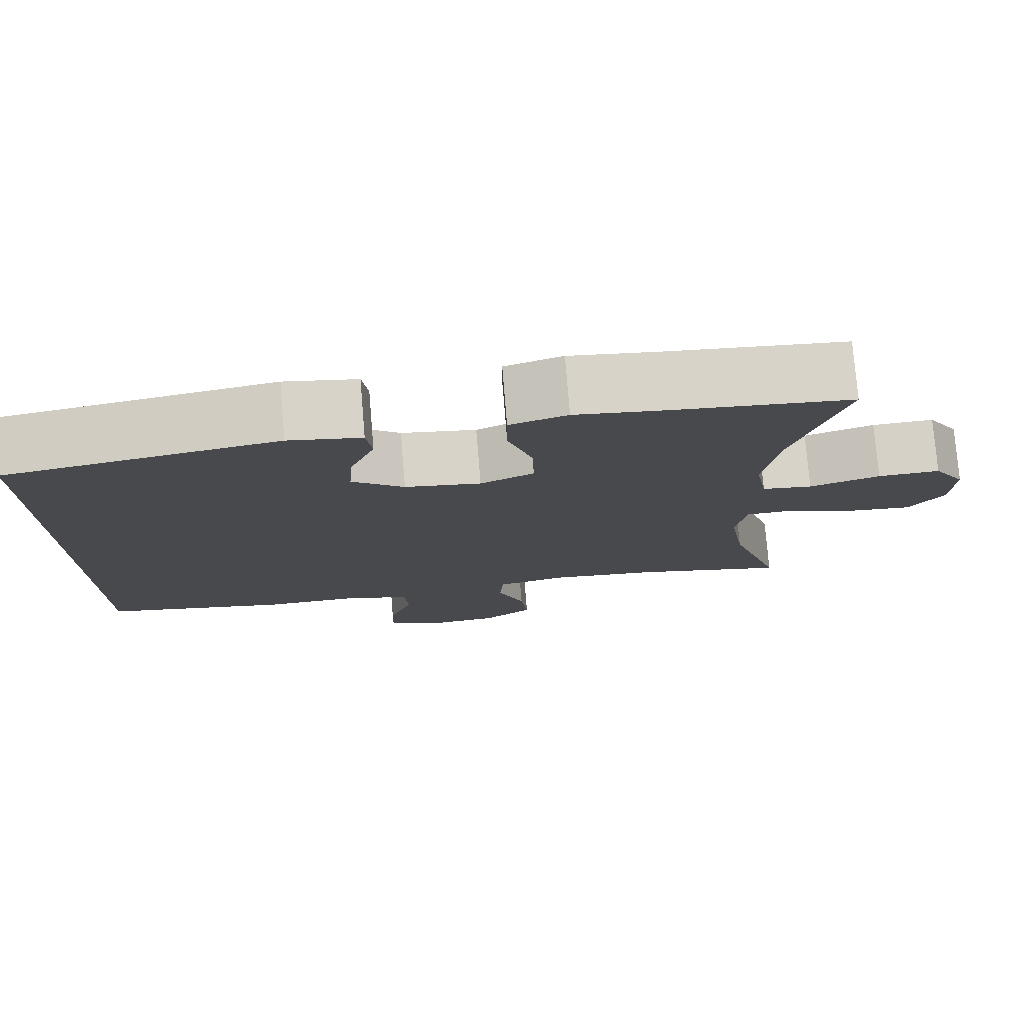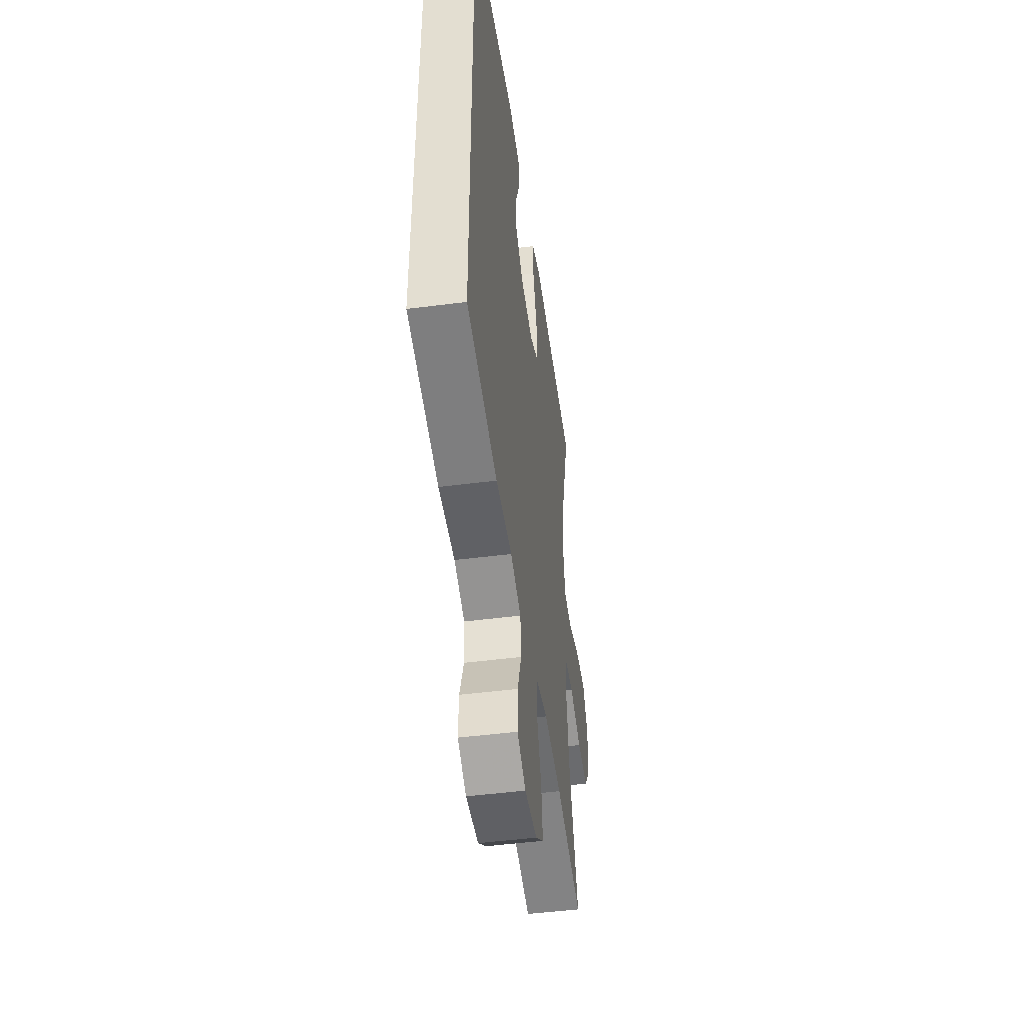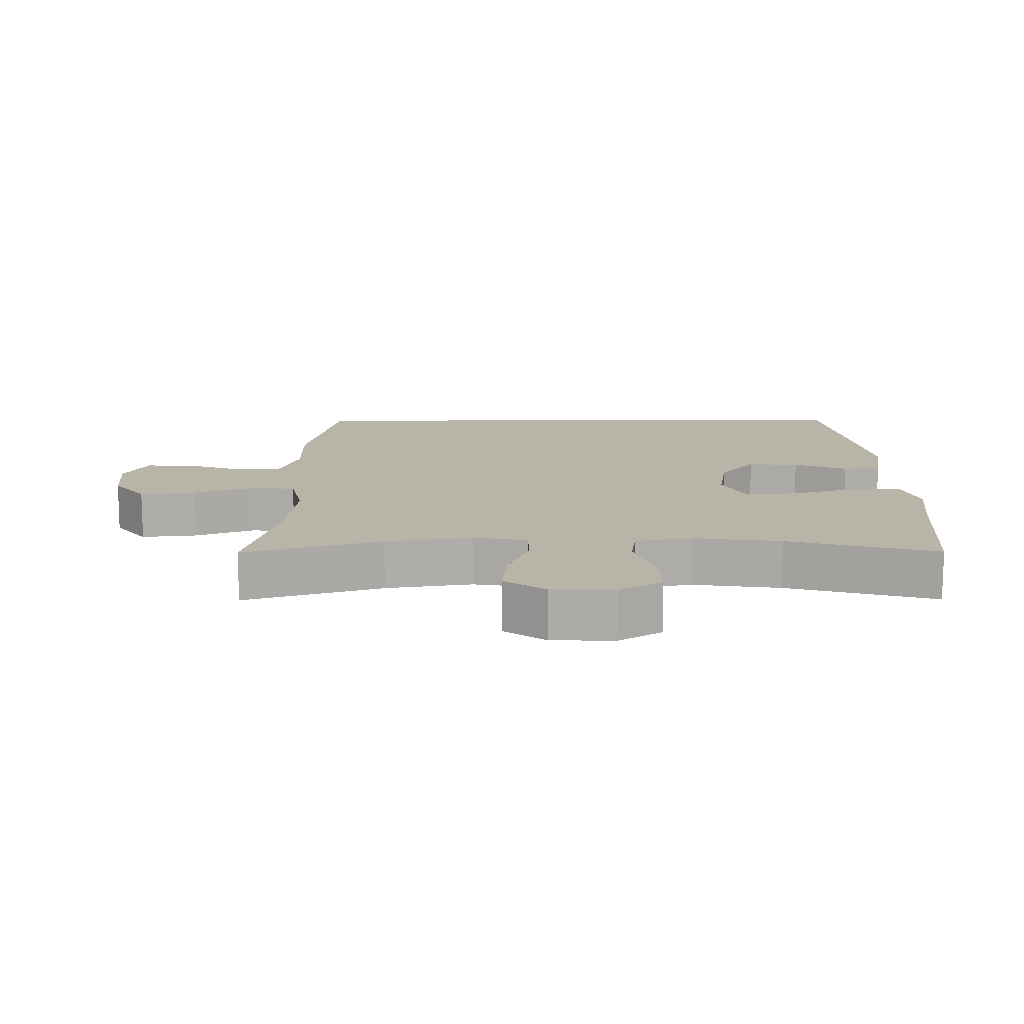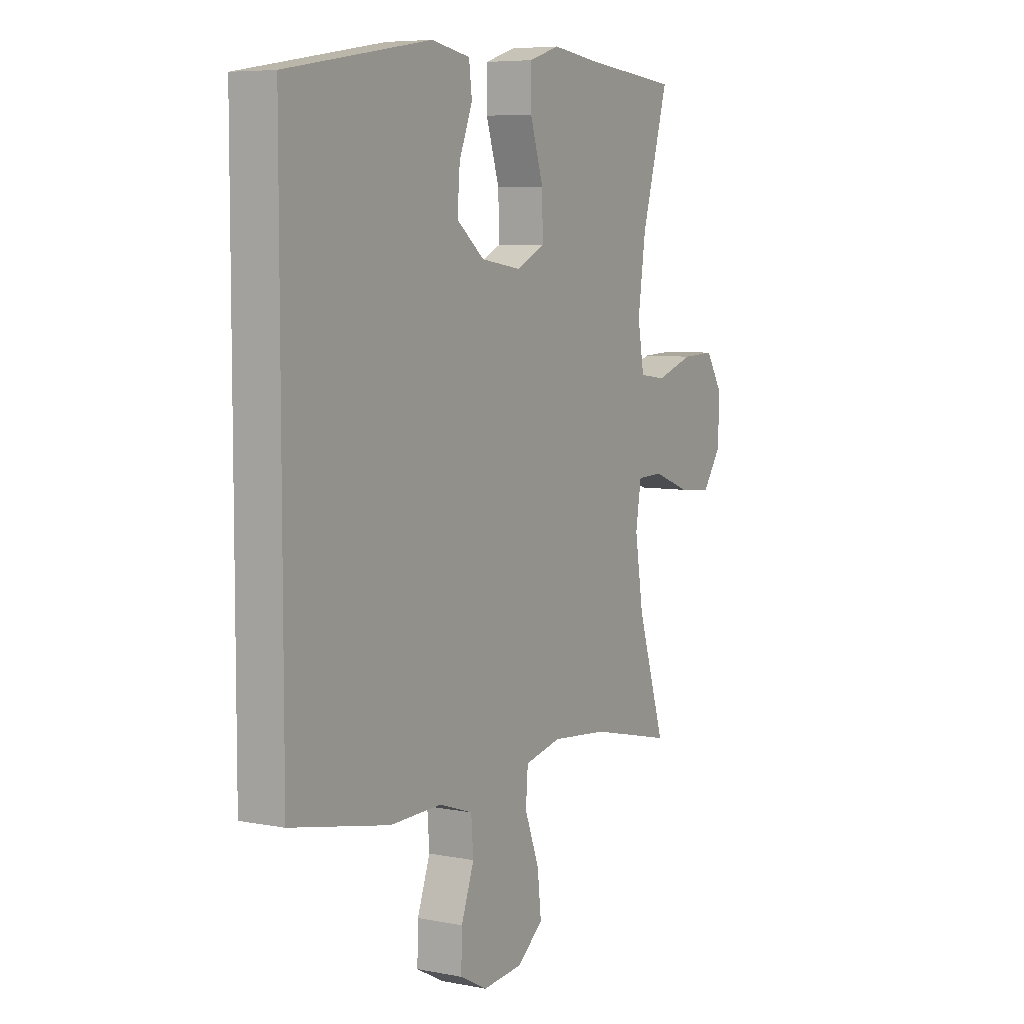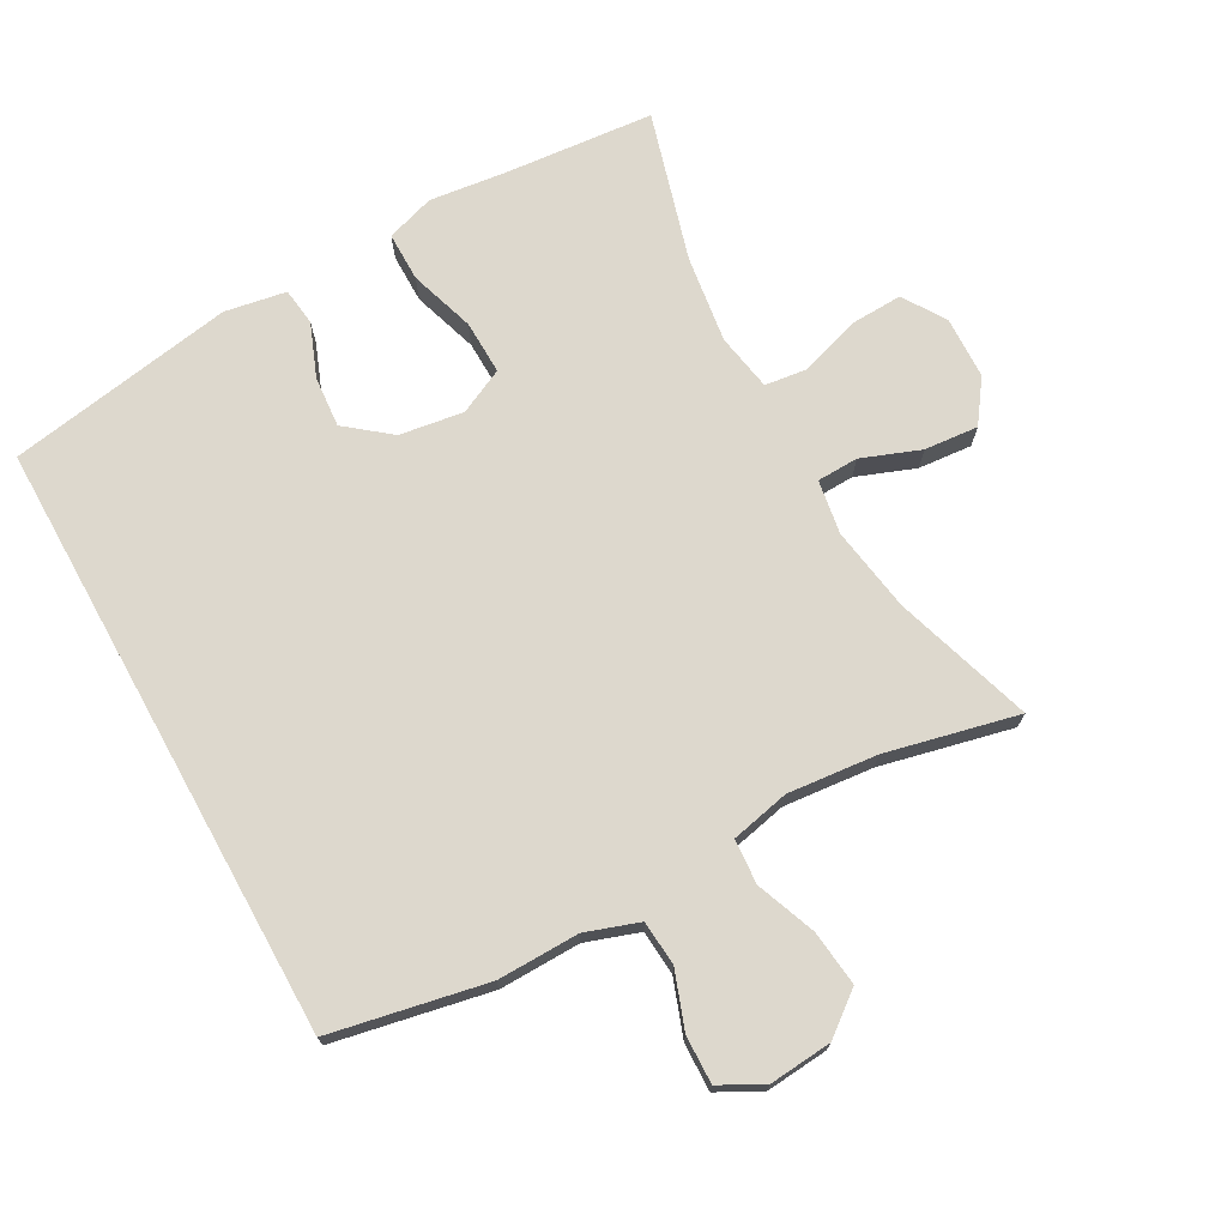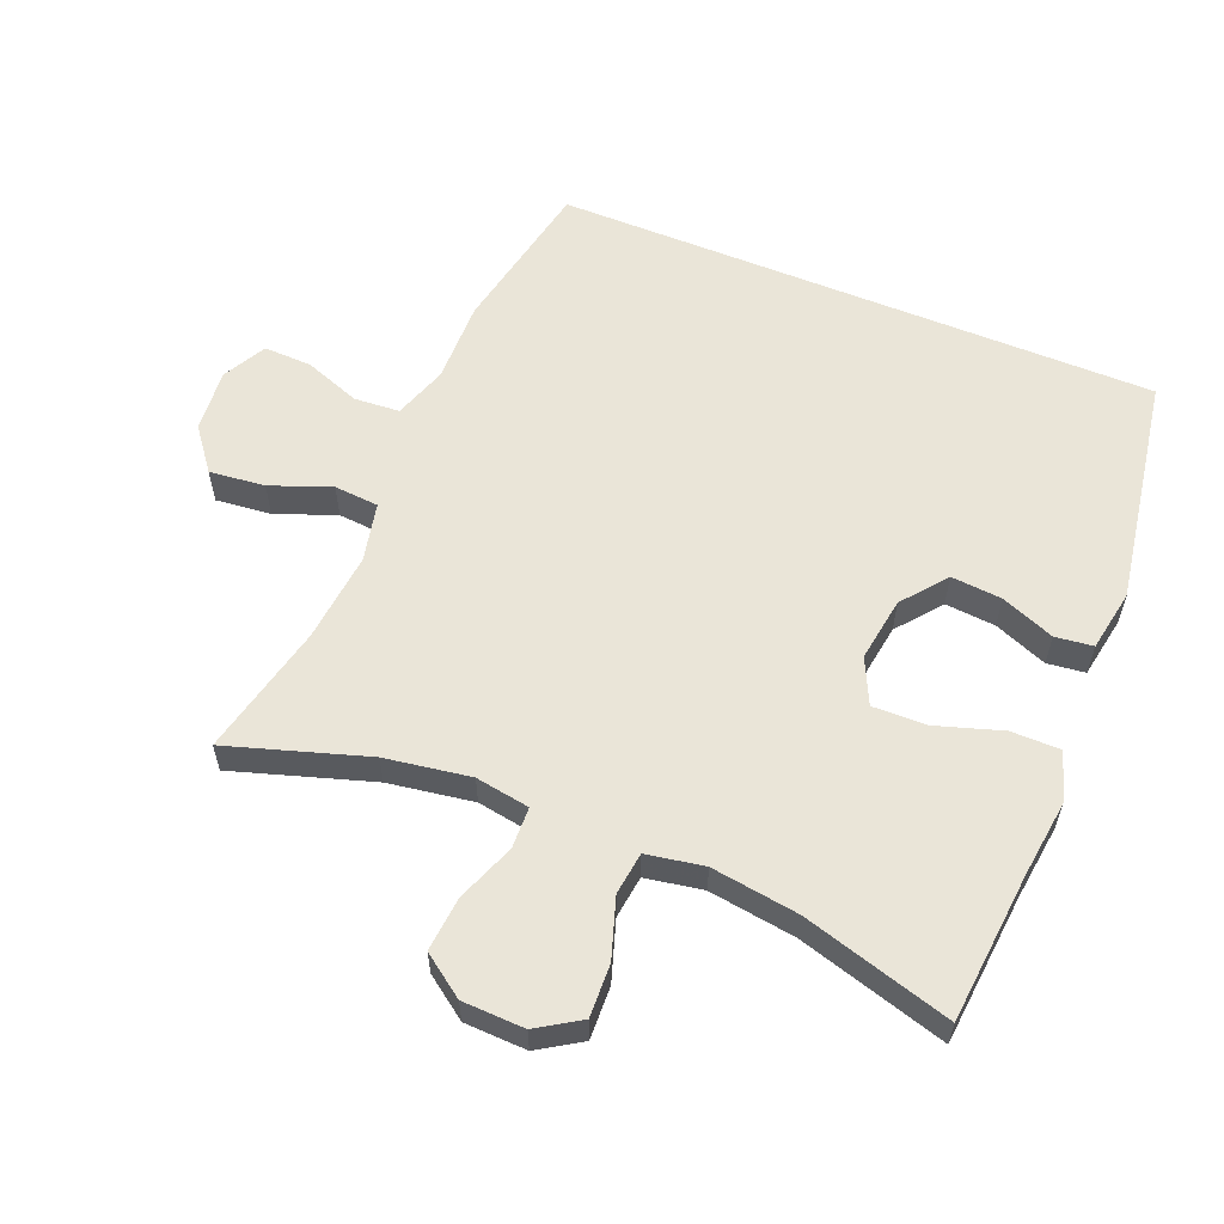
<metadata>
{"format":"obj","ext":"obj","renderer":"f3d","projection":"perspective","resolution":1024,"background":"white","views":[{"elev":77.5,"azim":175.3,"up":"+Z"},{"elev":-48.5,"azim":98.2,"up":"+Z"},{"elev":13.2,"azim":-90.3,"up":"+Y"},{"elev":6.5,"azim":120.0,"up":"+Z"},{"elev":72.2,"azim":151.0,"up":"+Y"},{"elev":58.8,"azim":-67.7,"up":"+Y"}]}
</metadata>
<code>
v 0.5 0.07 -0.428
v 0.269 0.07 -0.474
v 0.148 0.07 -0.472
v 0.069 0.07 -0.499
v 0.064 0.07 -0.566
v 0.094 0.07 -0.649
v 0.096 0.07 -0.72
v 0.032 0.07 -0.754
v -0.061 0.07 -0.746
v -0.123 0.07 -0.698
v -0.114 0.07 -0.616
v -0.08 0.07 -0.527
v -0.085 0.07 -0.461
v -0.172 0.07 -0.442
v -0.305 0.07 -0.455
v -0.5 0.07 -0.5
v -0.435 0.07 -0.295
v -0.415 0.07 -0.169
v -0.428 0.07 -0.089
v -0.489 0.07 -0.087
v -0.576 0.07 -0.12
v -0.656 0.07 -0.127
v -0.7 0.07 -0.065
v -0.703 0.07 0.027
v -0.663 0.07 0.09
v -0.585 0.07 0.087
v -0.497 0.07 0.058
v -0.434 0.07 0.066
v -0.419 0.07 0.151
v -0.437 0.07 0.28
v -0.5 0.07 0.5
v -0.279 0.07 0.52
v -0.165 0.07 0.534
v -0.093 0.07 0.511
v -0.093 0.07 0.438
v -0.124 0.07 0.341
v -0.126 0.07 0.261
v -0.059 0.07 0.229
v 0.036 0.07 0.243
v 0.101 0.07 0.295
v 0.095 0.07 0.37
v 0.064 0.07 0.449
v 0.071 0.07 0.505
v 0.162 0.07 0.521
v 0.5 0.07 0.464
v 0.5 0 -0.428
v 0.269 0 -0.474
v 0.148 0 -0.472
v 0.069 0 -0.499
v 0.064 0 -0.566
v 0.094 0 -0.649
v 0.096 0 -0.72
v 0.032 0 -0.754
v -0.061 0 -0.746
v -0.123 0 -0.698
v -0.114 0 -0.616
v -0.08 0 -0.527
v -0.085 0 -0.461
v -0.172 0 -0.442
v -0.305 0 -0.455
v -0.5 0 -0.5
v -0.435 0 -0.295
v -0.415 0 -0.169
v -0.428 0 -0.089
v -0.489 0 -0.087
v -0.576 0 -0.12
v -0.656 0 -0.127
v -0.7 0 -0.065
v -0.703 0 0.027
v -0.663 0 0.09
v -0.585 0 0.087
v -0.497 0 0.058
v -0.434 0 0.066
v -0.419 0 0.151
v -0.437 0 0.28
v -0.5 0 0.5
v -0.279 0 0.52
v -0.165 0 0.534
v -0.093 0 0.511
v -0.093 0 0.438
v -0.124 0 0.341
v -0.126 0 0.261
v -0.059 0 0.229
v 0.036 0 0.243
v 0.101 0 0.295
v 0.095 0 0.37
v 0.064 0 0.449
v 0.071 0 0.505
v 0.162 0 0.521
v 0.5 0 0.464
f 41 42 43 44
f 40 41 44 45
f 39 40 45 1
f 33 34 35 36
f 32 33 36 37
f 30 31 32 37
f 29 30 37 38
f 24 25 26 27
f 24 27 28
f 23 24 28
f 20 21 22 23
f 19 20 23 28
f 18 19 28 29
f 15 16 17
f 14 15 17 18
f 13 14 18 29
f 9 10 11 12
f 9 12 13
f 8 9 13
f 5 6 7 8
f 4 5 8 13
f 3 4 13 29
f 3 29 38 39
f 1 2 3 39
f 89 88 87 86
f 90 89 86 85
f 46 90 85 84
f 81 80 79 78
f 82 81 78 77
f 82 77 76 75
f 83 82 75 74
f 72 71 70 69
f 73 72 69
f 73 69 68
f 68 67 66 65
f 73 68 65 64
f 74 73 64 63
f 62 61 60
f 63 62 60 59
f 74 63 59 58
f 57 56 55 54
f 58 57 54
f 58 54 53
f 53 52 51 50
f 58 53 50 49
f 74 58 49 48
f 84 83 74 48
f 84 48 47 46
f 1 46 47 2
f 2 47 48 3
f 3 48 49 4
f 4 49 50 5
f 5 50 51 6
f 6 51 52 7
f 7 52 53 8
f 8 53 54 9
f 9 54 55 10
f 10 55 56 11
f 11 56 57 12
f 12 57 58 13
f 13 58 59 14
f 14 59 60 15
f 15 60 61 16
f 16 61 62 17
f 17 62 63 18
f 18 63 64 19
f 19 64 65 20
f 20 65 66 21
f 21 66 67 22
f 22 67 68 23
f 23 68 69 24
f 24 69 70 25
f 25 70 71 26
f 26 71 72 27
f 27 72 73 28
f 28 73 74 29
f 29 74 75 30
f 30 75 76 31
f 31 76 77 32
f 32 77 78 33
f 33 78 79 34
f 34 79 80 35
f 35 80 81 36
f 36 81 82 37
f 37 82 83 38
f 38 83 84 39
f 39 84 85 40
f 40 85 86 41
f 41 86 87 42
f 42 87 88 43
f 43 88 89 44
f 44 89 90 45
f 45 90 46 1

</code>
